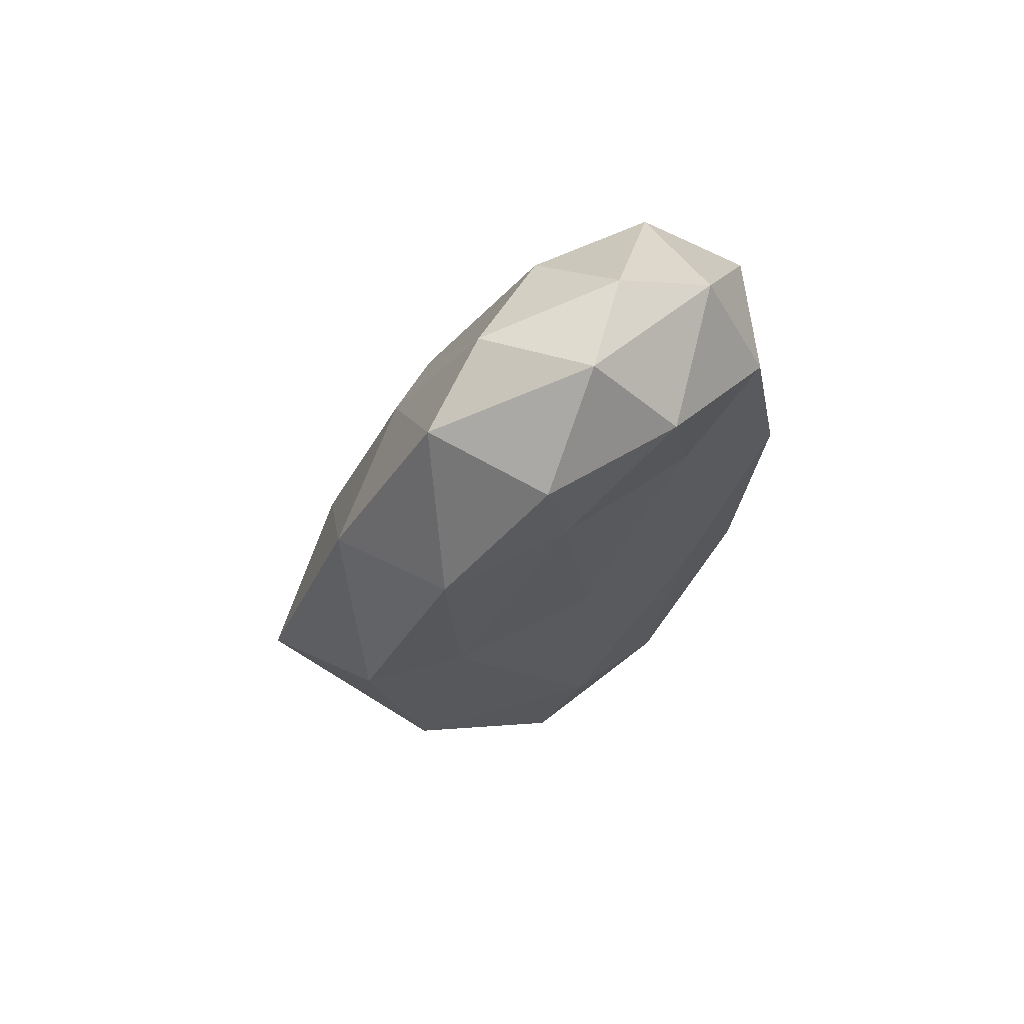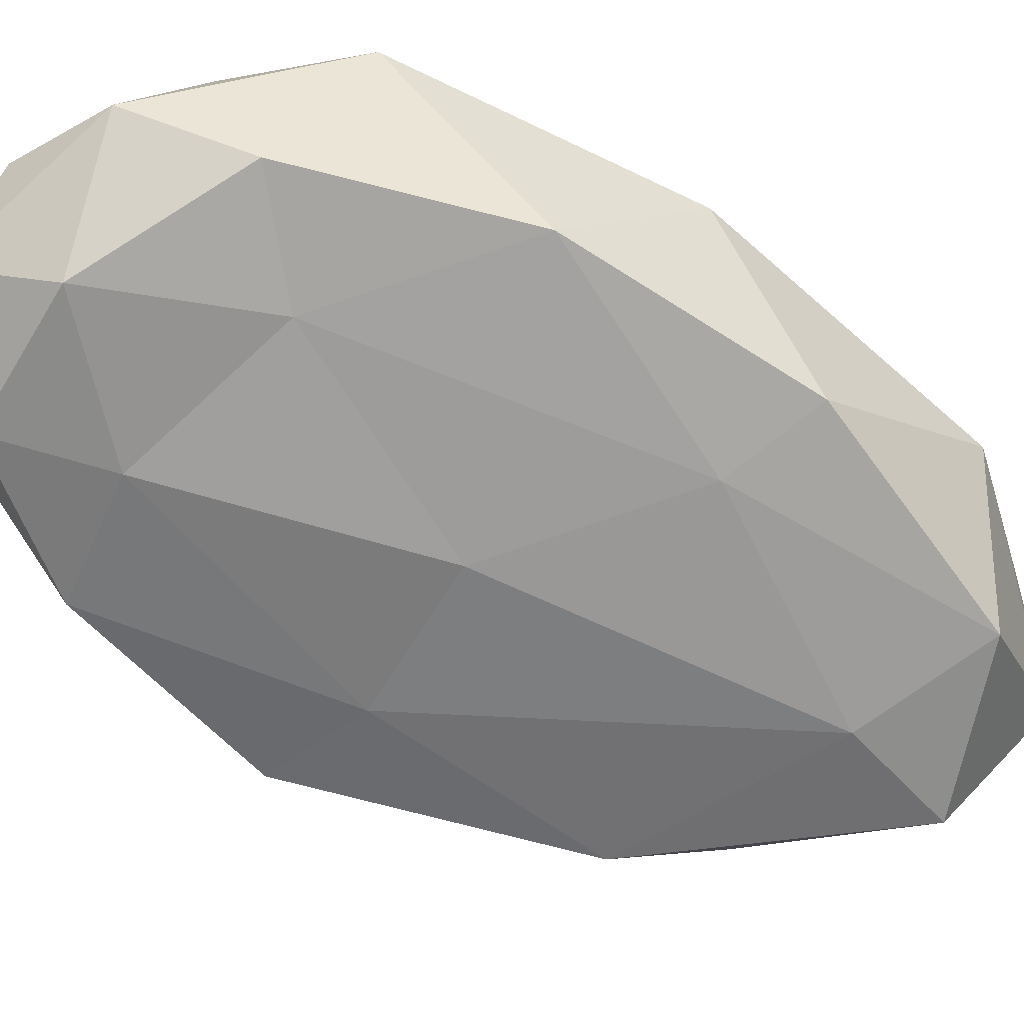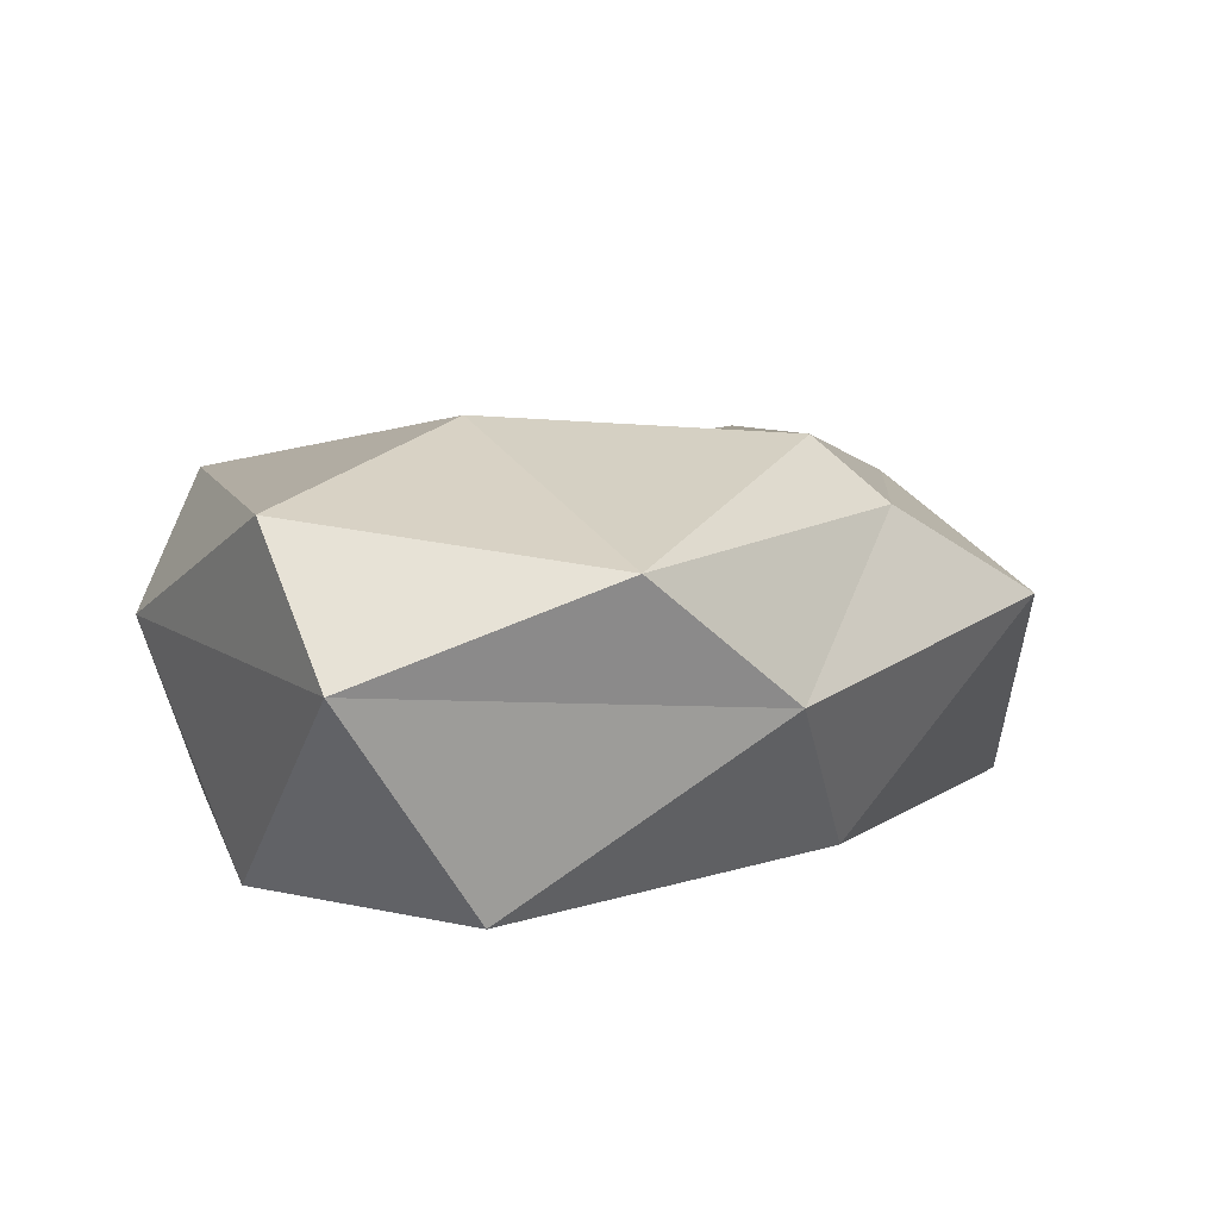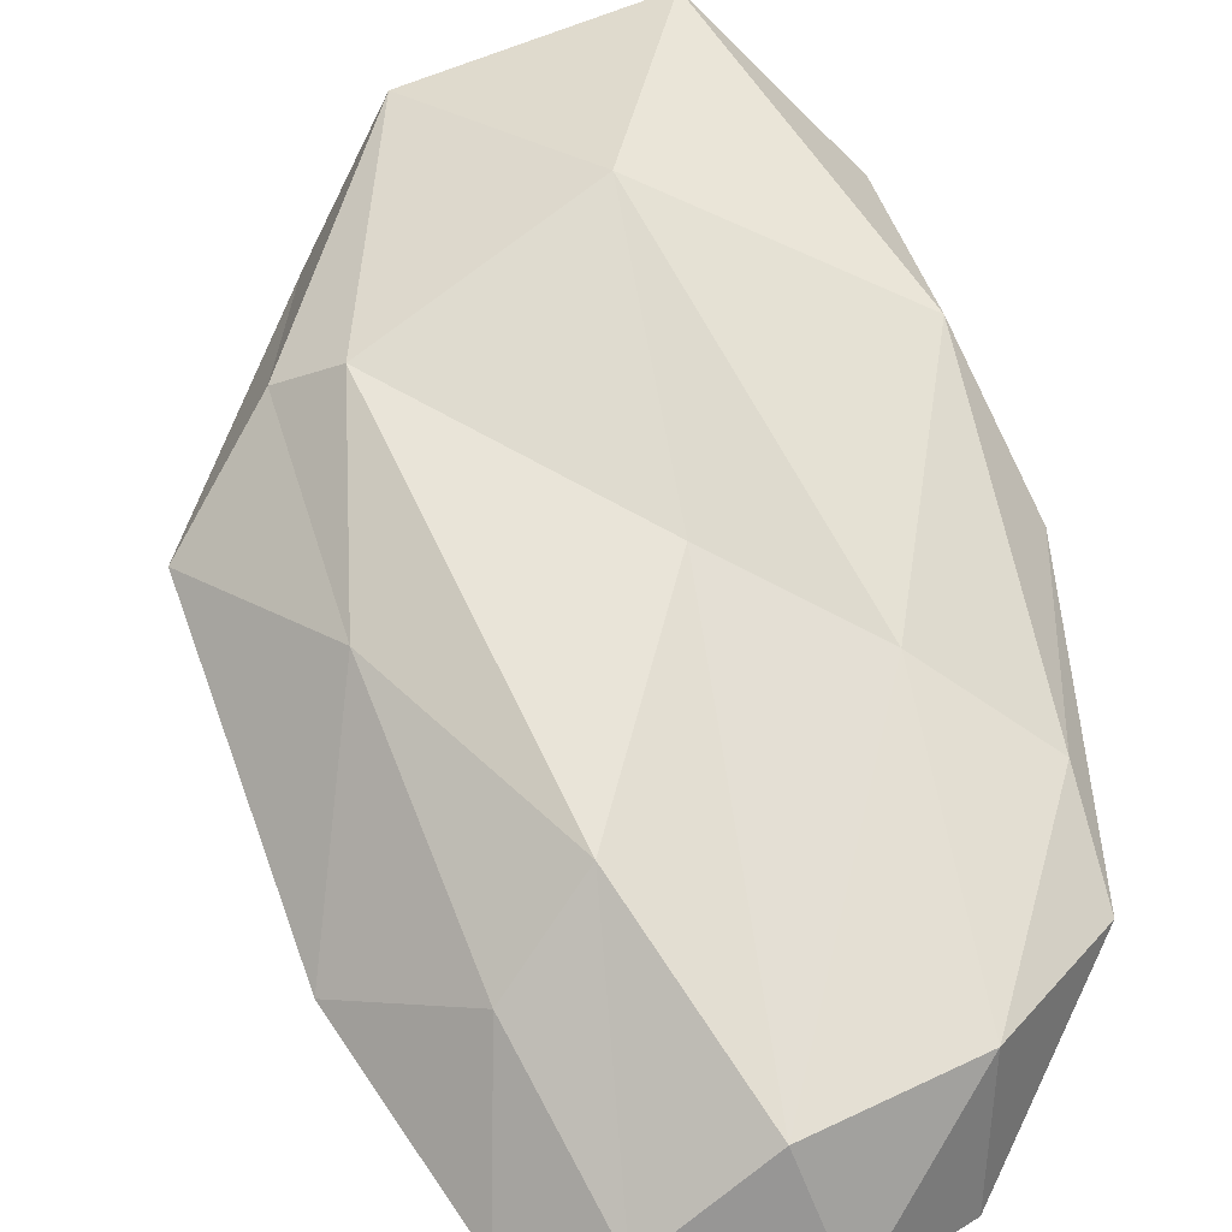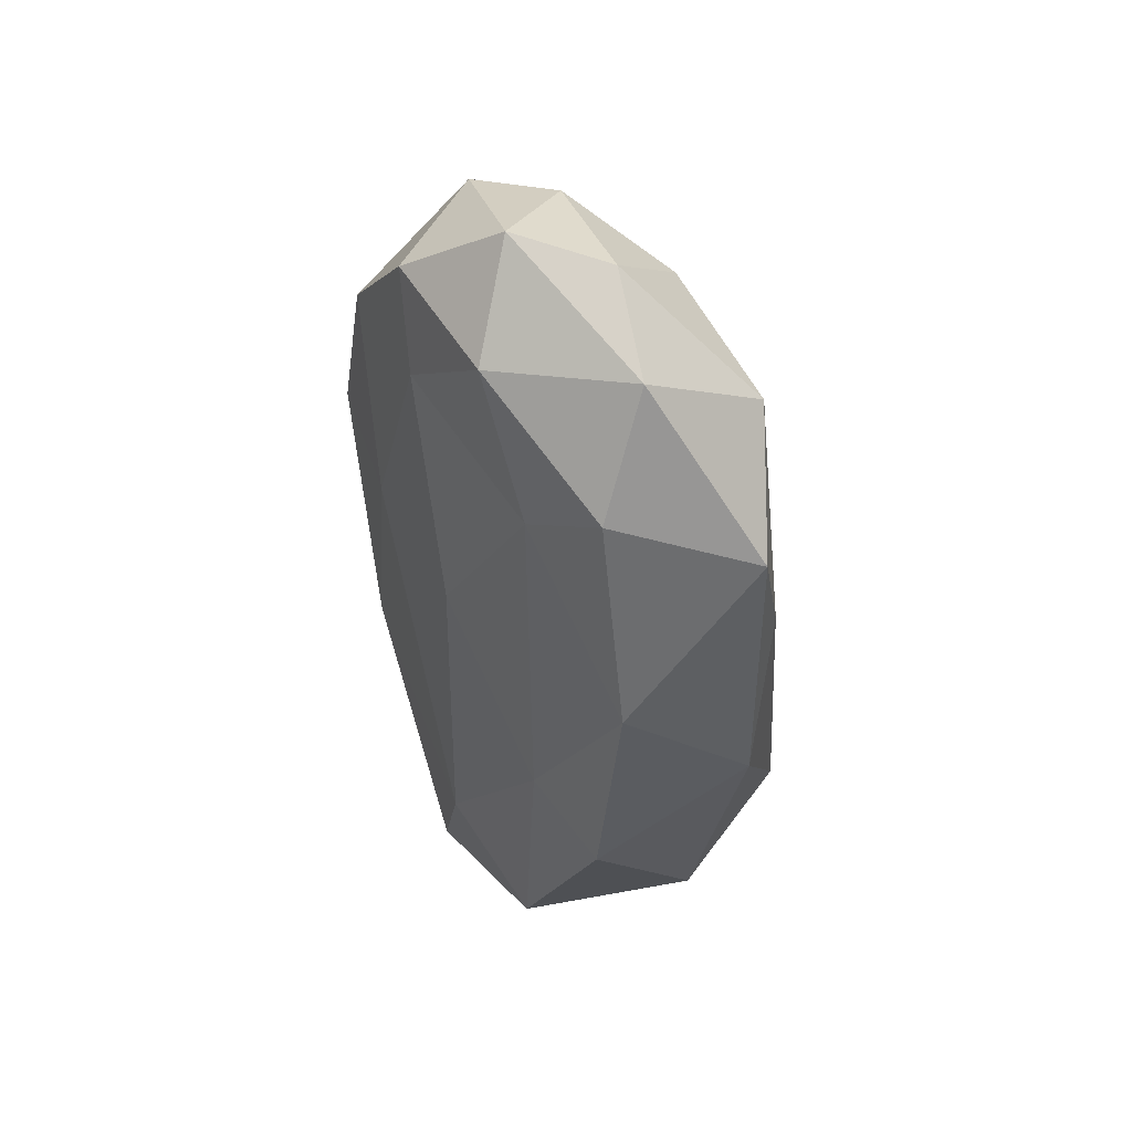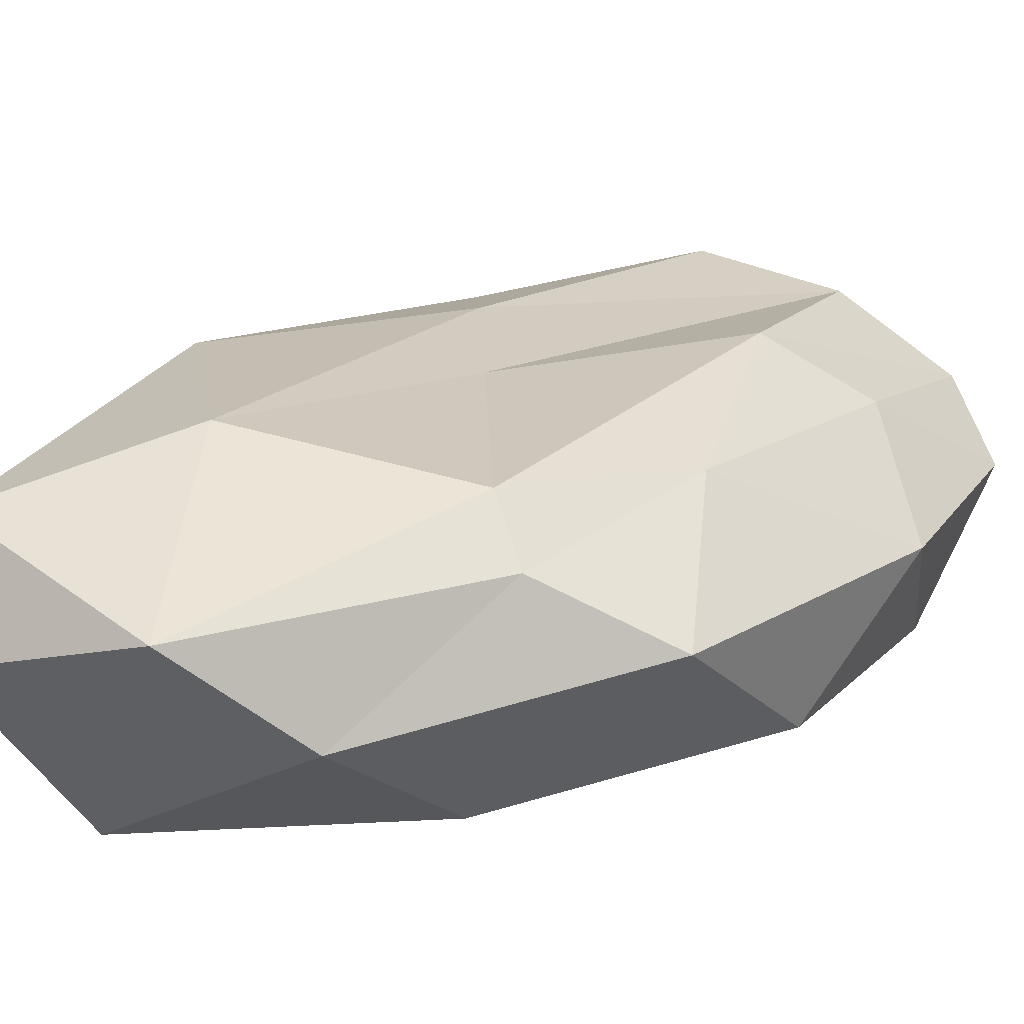
<metadata>
{"format":"obj","ext":"obj","renderer":"f3d","projection":"perspective","resolution":1024,"background":"white","views":[{"elev":68.7,"azim":-32.2,"up":"+Z"},{"elev":-63.3,"azim":64.3,"up":"+Y"},{"elev":6.7,"azim":-164.5,"up":"+Y"},{"elev":62.0,"azim":-4.7,"up":"+Y"},{"elev":46.8,"azim":58.4,"up":"+Z"},{"elev":27.6,"azim":-124.9,"up":"+Y"}]}
</metadata>
<code>
o Stone_Variant_3.001_Icosphere.015
v -0 0 0
v 0.136 0.02479 0.1653
v -0.0359 0.001181 0.232
v -0.1587 0.01838 0.0349
v -0.02903 0.004579 -0.2768
v 0.1428 0.02021 -0.119
v 0.06186 0.07938 0.267
v -0.06695 0.1243 0.1573
v -0.142 0.1441 -0.1172
v 0.04541 0.1514 -0.3032
v 0.1683 0.1213 0.06839
v 0.0237 0.1543 -0.02409
v -0.02404 -0.00222 0.1634
v 0.07622 0.01246 0.1225
v 0.05181 0.000106 0.2236
v 0.1622 0.02357 0.03154
v 0.08912 0.007749 -0.09045
v -0.09601 0.007444 0.007178
v -0.1039 0.006122 0.1612
v -0.000265 -0.001841 -0.2084
v -0.1272 0.01468 -0.1387
v 0.07336 0.009697 -0.2504
v 0.1794 0.1029 0.1311
v 0.177 0.1053 -0.04574
v 0.01737 0.03807 0.2765
v 0.1163 0.06163 0.2342
v -0.1376 0.07881 0.1292
v -0.07478 0.06771 0.2394
v -0.13 0.07838 -0.216
v -0.1888 0.1045 -0.05724
v 0.1233 0.1058 -0.2286
v 0.01061 0.09288 -0.3309
v 0.1223 0.1358 0.1926
v -0.02259 0.0966 0.2537
v -0.1134 0.1472 0.008552
v -0.08469 0.1316 -0.2733
v 0.14 0.1532 -0.1234
v 0.03921 0.1325 0.2235
v 0.1041 0.1479 0.02777
v -0.02406 0.1584 0.1136
v -0.1081 0.1699 -0.1093
v 0.007185 0.1799 -0.1884
f 1 14 13
f 2 14 16
f 1 13 18
f 1 18 20
f 1 20 17
f 2 16 23
f 3 15 25
f 4 19 27
f 5 21 29
f 6 22 31
f 2 23 26
f 3 25 28
f 4 27 30
f 5 29 32
f 6 31 24
f 7 33 38
f 8 34 40
f 9 35 41
f 10 36 42
f 11 37 39
f 39 42 12
f 39 37 42
f 37 10 42
f 42 41 12
f 42 36 41
f 36 9 41
f 41 40 12
f 41 35 40
f 35 8 40
f 40 38 12
f 40 34 38
f 34 7 38
f 38 39 12
f 38 33 39
f 33 11 39
f 24 37 11
f 24 31 37
f 31 10 37
f 32 36 10
f 32 29 36
f 29 9 36
f 30 35 9
f 30 27 35
f 27 8 35
f 28 34 8
f 28 25 34
f 25 7 34
f 26 33 7
f 26 23 33
f 23 11 33
f 31 32 10
f 31 22 32
f 22 5 32
f 29 30 9
f 29 21 30
f 21 4 30
f 27 28 8
f 27 19 28
f 19 3 28
f 25 26 7
f 25 15 26
f 15 2 26
f 23 24 11
f 23 16 24
f 16 6 24
f 17 22 6
f 17 20 22
f 20 5 22
f 20 21 5
f 20 18 21
f 18 4 21
f 18 19 4
f 18 13 19
f 13 3 19
f 16 17 6
f 16 14 17
f 14 1 17
f 13 15 3
f 13 14 15
f 14 2 15

</code>
